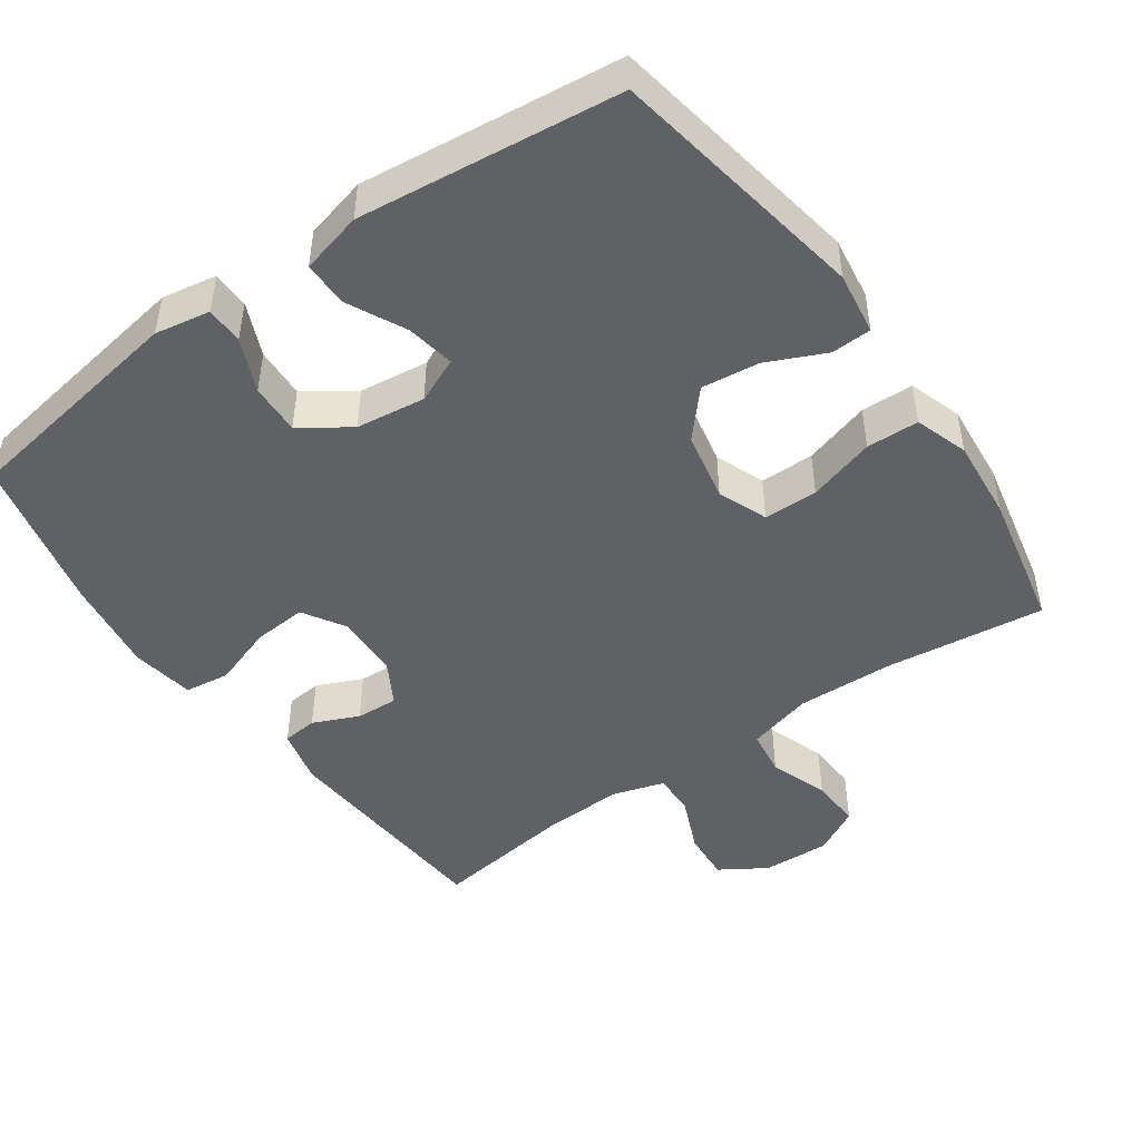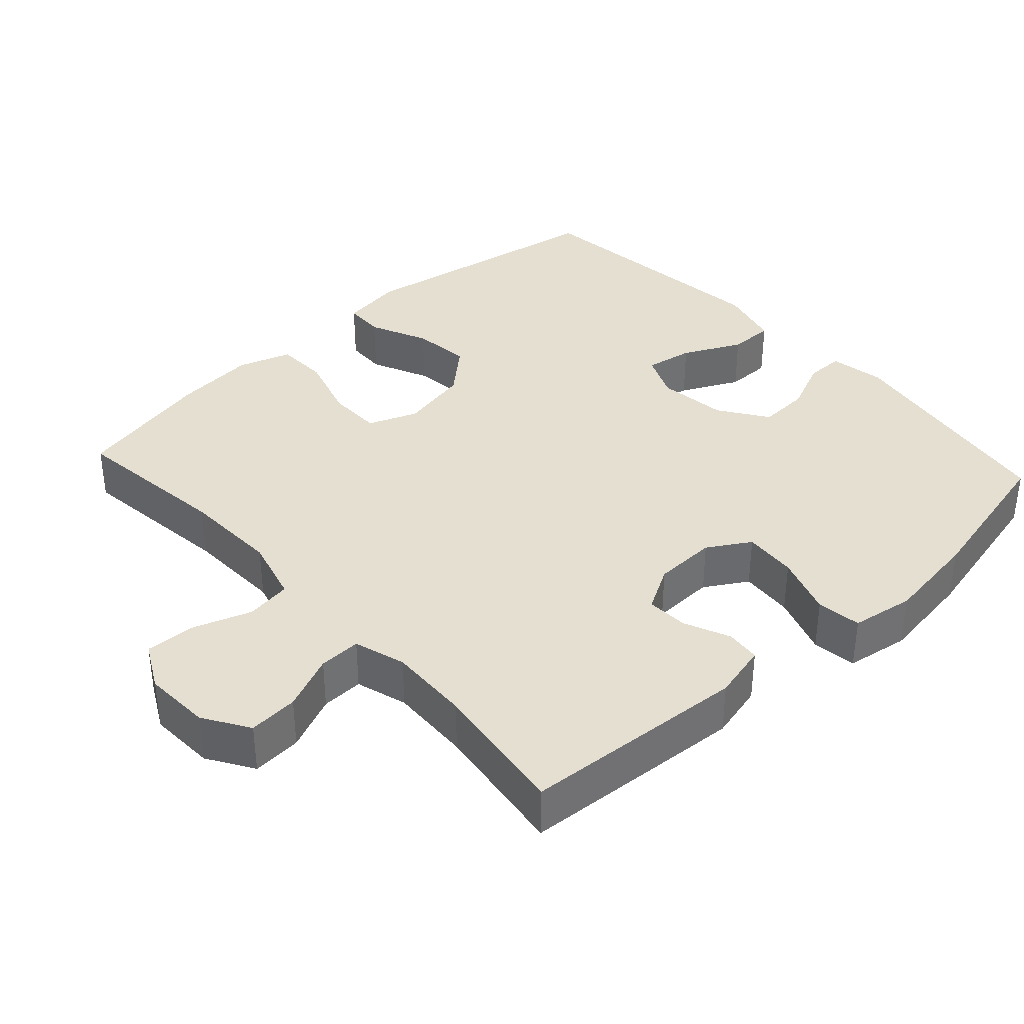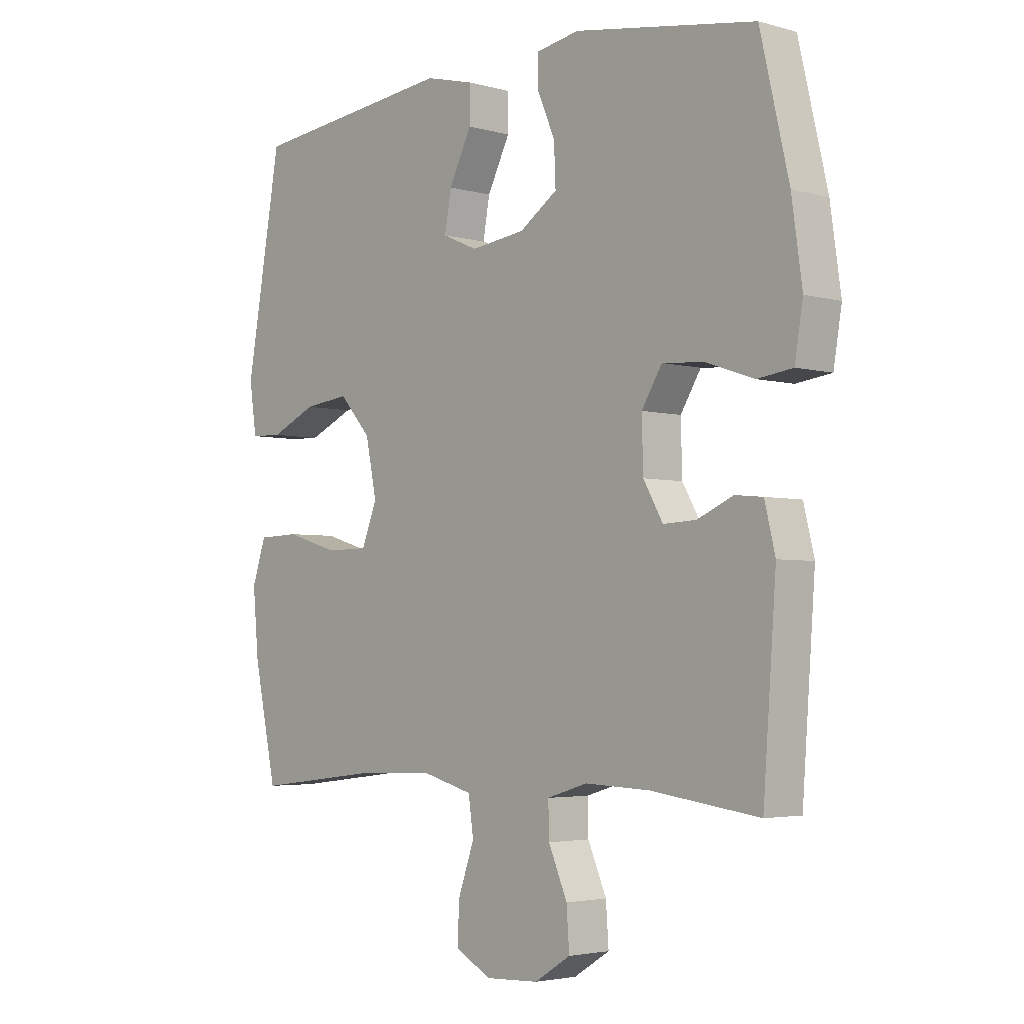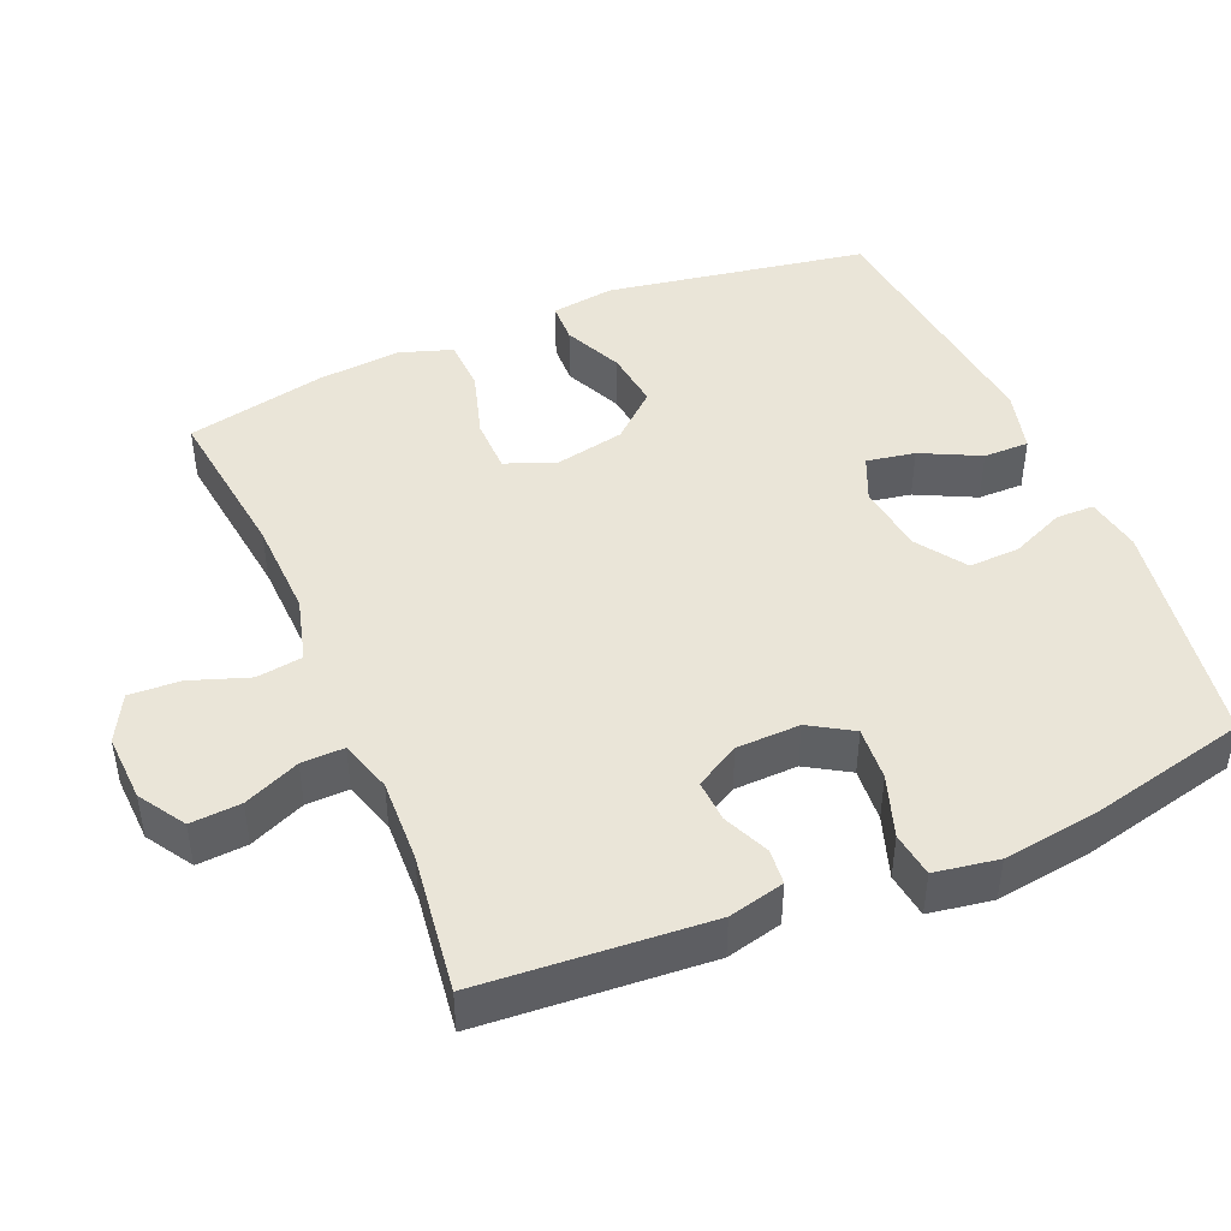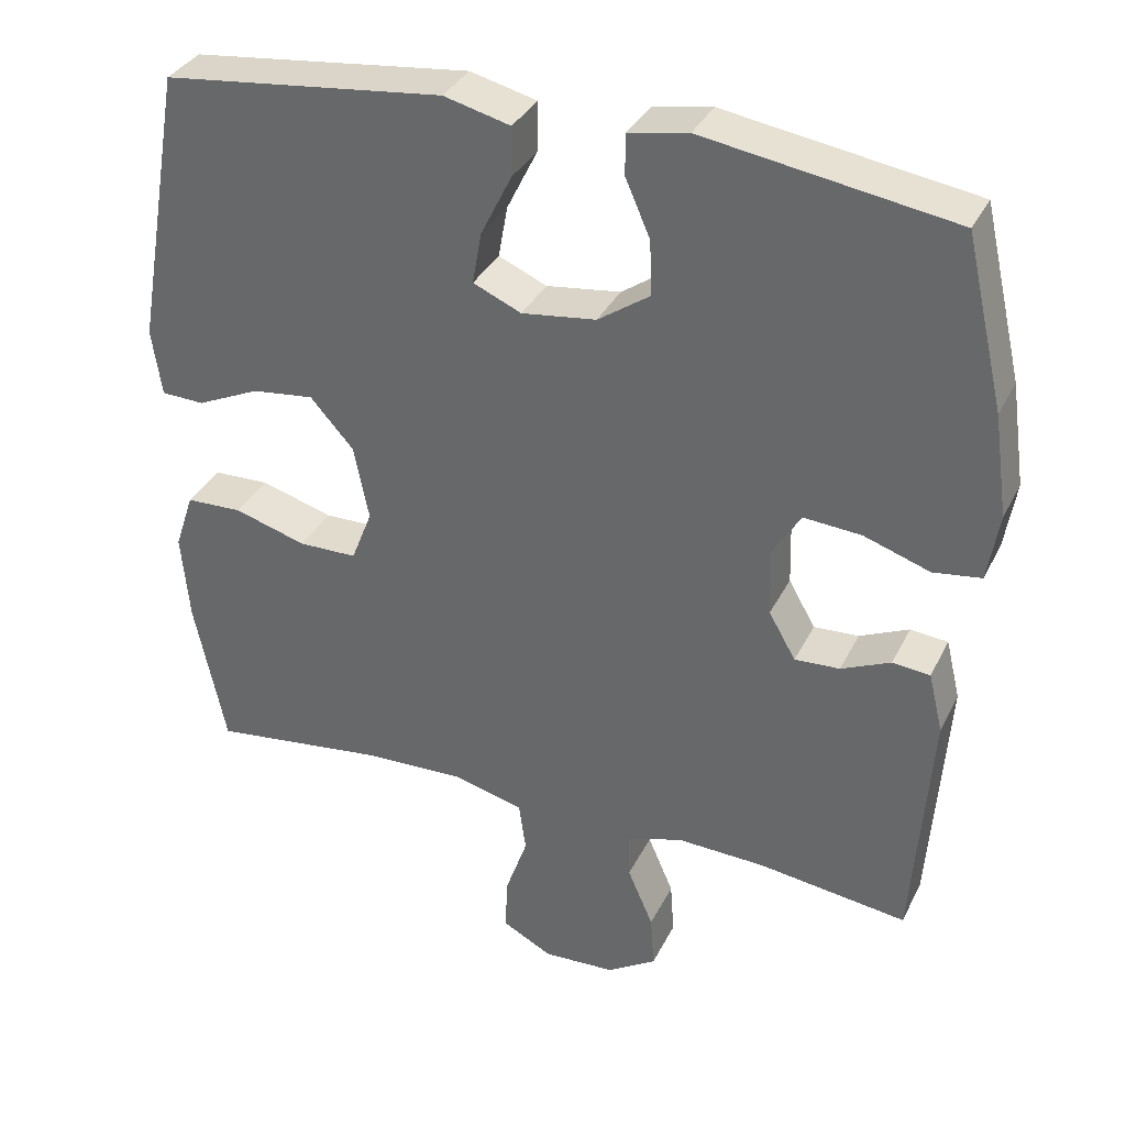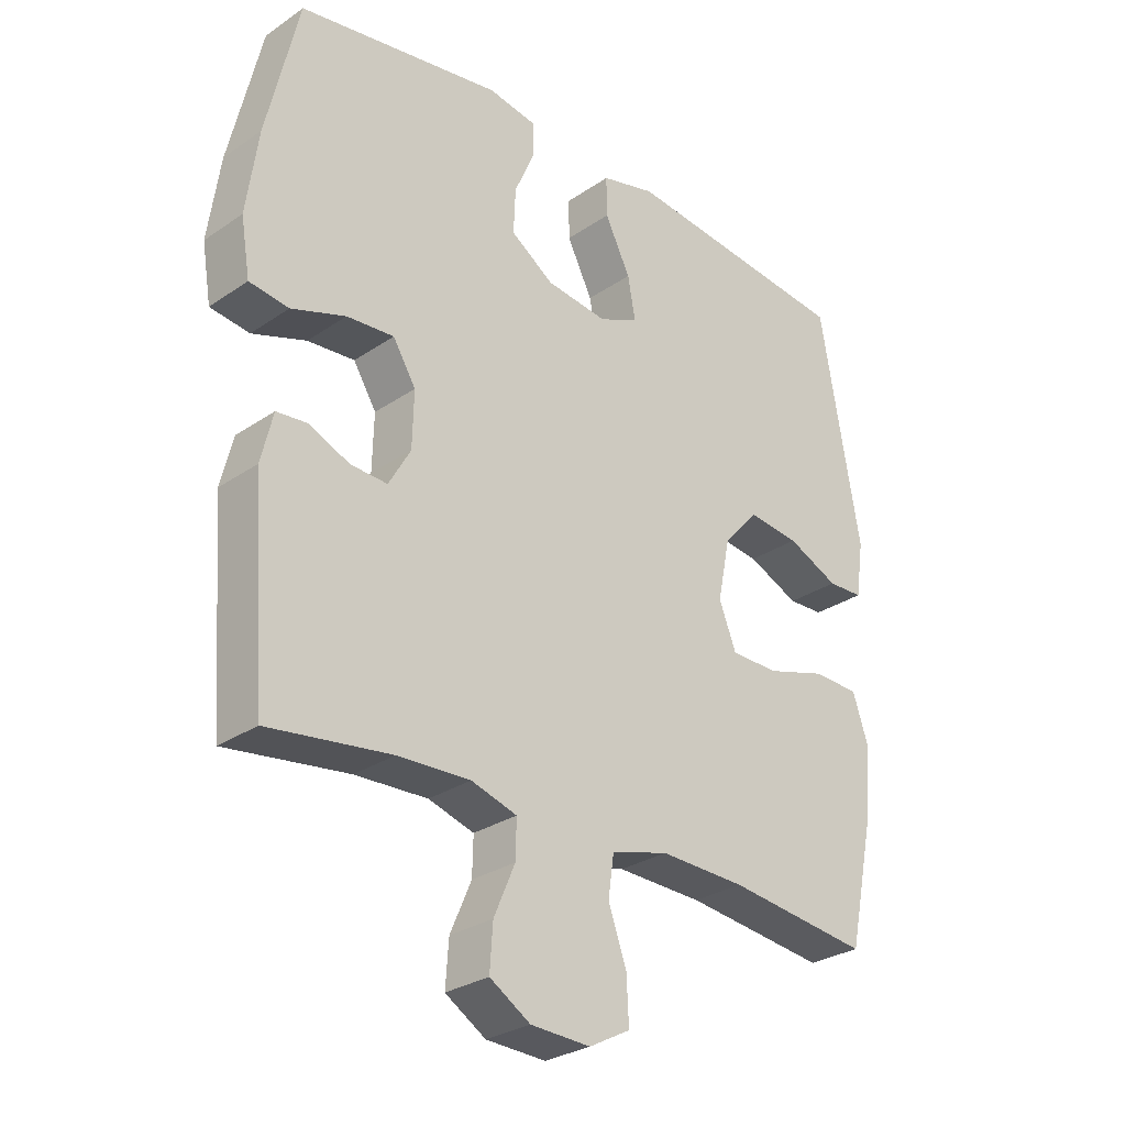
<metadata>
{"format":"obj","ext":"obj","renderer":"f3d","projection":"perspective","resolution":1024,"background":"white","views":[{"elev":-47.5,"azim":35.2,"up":"+Y"},{"elev":37.4,"azim":-132.4,"up":"+Y"},{"elev":-3.5,"azim":-132.9,"up":"+Z"},{"elev":45.3,"azim":-113.0,"up":"+Y"},{"elev":34.4,"azim":-156.6,"up":"+Z"},{"elev":-28.5,"azim":-44.3,"up":"+Z"}]}
</metadata>
<code>
o path5644
v -0.3029 0.0375 -0.4544
v -0.1869 0.0375 -0.4499
v -0.1137 0.0375 -0.4724
v -0.1152 0.0375 -0.5322
v -0.1489 0.0375 -0.6105
v -0.1538 0.0375 -0.6812
v -0.08891 0.0375 -0.7221
v 0.006142 0.0375 -0.7265
v 0.07154 0.0375 -0.6916
v 0.06811 0.0375 -0.6204
v 0.03907 0.0375 -0.5374
v 0.04828 0.0375 -0.4726
v 0.1395 0.0375 -0.4479
v 0.2762 0.0375 -0.4525
v 0.5033 0.0375 -0.4807
v 0.5444 0.0375 -0.2859
v 0.5548 0.0375 -0.1698
v 0.5298 0.0375 -0.09476
v 0.4557 0.0375 -0.09228
v 0.3609 0.0375 -0.1206
v 0.2844 0.0375 -0.1196
v 0.2569 0.0375 -0.04965
v 0.2766 0.0375 0.04806
v 0.3336 0.0375 0.112
v 0.4152 0.0375 0.1022
v 0.4975 0.0375 0.06451
v 0.5543 0.0375 0.06653
v 0.567 0.0375 0.1547
v 0.5033 0.0375 0.521
v 0.1347 0.0375 0.563
v 0.0473 0.0375 0.5409
v 0.04779 0.0375 0.4769
v 0.08861 0.0375 0.3946
v 0.1007 0.0375 0.3266
v 0.0372 0.0375 0.2989
v -0.0606 0.0375 0.3116
v -0.1292 0.0375 0.3586
v -0.1262 0.0375 0.4305
v -0.09361 0.0375 0.5055
v -0.09434 0.0375 0.5587
v -0.1722 0.0375 0.5728
v -0.4986 0.0375 0.521
v -0.55 0.0375 0.2986
v -0.5688 0.0375 0.1647
v -0.5541 0.0375 0.07543
v -0.491 0.0375 0.06669
v -0.4044 0.0375 0.09614
v -0.3288 0.0375 0.1019
v -0.292 0.0375 0.04185
v -0.2945 0.0375 -0.04726
v -0.3297 0.0375 -0.1089
v -0.3889 0.0375 -0.1057
v -0.4536 0.0375 -0.07718
v -0.5029 0.0375 -0.08195
v -0.5219 0.0375 -0.1605
v -0.4986 0.0375 -0.4807
v -0.3029 -0.0375 -0.4544
v -0.1869 -0.0375 -0.4499
v -0.1137 -0.0375 -0.4724
v -0.1152 -0.0375 -0.5322
v -0.1489 -0.0375 -0.6105
v -0.1538 -0.0375 -0.6812
v -0.08891 -0.0375 -0.7221
v 0.006142 -0.0375 -0.7265
v 0.07154 -0.0375 -0.6916
v 0.06811 -0.0375 -0.6204
v 0.03907 -0.0375 -0.5374
v 0.04828 -0.0375 -0.4726
v 0.1395 -0.0375 -0.4479
v 0.2762 -0.0375 -0.4525
v 0.5033 -0.0375 -0.4807
v 0.5444 -0.0375 -0.2859
v 0.5548 -0.0375 -0.1698
v 0.5298 -0.0375 -0.09476
v 0.4557 -0.0375 -0.09228
v 0.3609 -0.0375 -0.1206
v 0.2844 -0.0375 -0.1196
v 0.2569 -0.0375 -0.04965
v 0.2766 -0.0375 0.04806
v 0.3336 -0.0375 0.112
v 0.4152 -0.0375 0.1022
v 0.4975 -0.0375 0.06451
v 0.5543 -0.0375 0.06653
v 0.567 -0.0375 0.1547
v 0.5033 -0.0375 0.521
v 0.1347 -0.0375 0.563
v 0.0473 -0.0375 0.5409
v 0.04779 -0.0375 0.4769
v 0.08861 -0.0375 0.3946
v 0.1007 -0.0375 0.3266
v 0.0372 -0.0375 0.2989
v -0.0606 -0.0375 0.3116
v -0.1292 -0.0375 0.3586
v -0.1262 -0.0375 0.4305
v -0.09361 -0.0375 0.5055
v -0.09434 -0.0375 0.5587
v -0.1722 -0.0375 0.5728
v -0.4986 -0.0375 0.521
v -0.55 -0.0375 0.2986
v -0.5688 -0.0375 0.1647
v -0.5541 -0.0375 0.07543
v -0.491 -0.0375 0.06669
v -0.4044 -0.0375 0.09614
v -0.3288 -0.0375 0.1019
v -0.292 -0.0375 0.04185
v -0.2945 -0.0375 -0.04726
v -0.3297 -0.0375 -0.1089
v -0.3889 -0.0375 -0.1057
v -0.4536 -0.0375 -0.07718
v -0.5029 -0.0375 -0.08195
v -0.5219 -0.0375 -0.1605
v -0.4986 -0.0375 -0.4807
v -0.08891 0.0375 -0.7221
v 0.006142 0.0375 -0.7265
v 0.07154 0.0375 -0.6916
v 0.07154 0.0375 -0.6916
v -0.1538 0.0375 -0.6812
v -0.1538 0.0375 -0.6812
v 0.06811 0.0375 -0.6204
v -0.1489 0.0375 -0.6105
v 0.03907 0.0375 -0.5374
v -0.1152 0.0375 -0.5322
v 0.04828 0.0375 -0.4726
v 0.04828 0.0375 -0.4726
v -0.1137 0.0375 -0.4724
v -0.1137 0.0375 -0.4724
v 0.1395 0.0375 -0.4479
v -0.1869 0.0375 -0.4499
v -0.4986 0.0375 -0.4807
v -0.4986 0.0375 -0.4807
v -0.3029 0.0375 -0.4544
v 0.2762 0.0375 -0.4525
v 0.5033 0.0375 -0.4807
v 0.5033 0.0375 -0.4807
v 0.5444 0.0375 -0.2859
v 0.5548 0.0375 -0.1698
v -0.5219 0.0375 -0.1605
v 0.5298 0.0375 -0.09476
v 0.5298 0.0375 -0.09476
v -0.5029 0.0375 -0.08195
v -0.5029 0.0375 -0.08195
v -0.3297 0.0375 -0.1089
v -0.3297 0.0375 -0.1089
v -0.3889 0.0375 -0.1057
v 0.3609 0.0375 -0.1206
v 0.2844 0.0375 -0.1196
v 0.2844 0.0375 -0.1196
v 0.4557 0.0375 -0.09228
v 0.2569 0.0375 -0.04965
v -0.2945 0.0375 -0.04726
v -0.4536 0.0375 -0.07718
v 0.2766 0.0375 0.04806
v -0.292 0.0375 0.04185
v -0.3288 0.0375 0.1019
v -0.3288 0.0375 0.1019
v 0.3336 0.0375 0.112
v 0.4152 0.0375 0.1022
v 0.4975 0.0375 0.06451
v 0.5543 0.0375 0.06653
v 0.5543 0.0375 0.06653
v 0.567 0.0375 0.1547
v -0.5541 0.0375 0.07543
v -0.5541 0.0375 0.07543
v -0.491 0.0375 0.06669
v -0.4044 0.0375 0.09614
v -0.5688 0.0375 0.1647
v -0.55 0.0375 0.2986
v 0.0372 0.0375 0.2989
v -0.0606 0.0375 0.3116
v 0.1007 0.0375 0.3266
v 0.1007 0.0375 0.3266
v -0.1292 0.0375 0.3586
v 0.08861 0.0375 0.3946
v -0.1262 0.0375 0.4305
v 0.04779 0.0375 0.4769
v -0.4986 0.0375 0.521
v -0.4986 0.0375 0.521
v -0.09361 0.0375 0.5055
v 0.0473 0.0375 0.5409
v 0.0473 0.0375 0.5409
v 0.5033 0.0375 0.521
v 0.5033 0.0375 0.521
v -0.09434 0.0375 0.5587
v -0.09434 0.0375 0.5587
v 0.1347 0.0375 0.563
v -0.1722 0.0375 0.5728
v -0.08891 -0.0375 -0.7221
v 0.006142 -0.0375 -0.7265
v 0.07154 -0.0375 -0.6916
v 0.07154 -0.0375 -0.6916
v -0.1538 -0.0375 -0.6812
v -0.1538 -0.0375 -0.6812
v 0.06811 -0.0375 -0.6204
v -0.1489 -0.0375 -0.6105
v 0.03907 -0.0375 -0.5374
v -0.1152 -0.0375 -0.5322
v 0.04828 -0.0375 -0.4726
v 0.04828 -0.0375 -0.4726
v -0.1137 -0.0375 -0.4724
v -0.1137 -0.0375 -0.4724
v 0.1395 -0.0375 -0.4479
v -0.1869 -0.0375 -0.4499
v -0.4986 -0.0375 -0.4807
v -0.4986 -0.0375 -0.4807
v -0.3029 -0.0375 -0.4544
v 0.2762 -0.0375 -0.4525
v 0.5033 -0.0375 -0.4807
v 0.5033 -0.0375 -0.4807
v 0.5444 -0.0375 -0.2859
v 0.5548 -0.0375 -0.1698
v -0.5219 -0.0375 -0.1605
v 0.5298 -0.0375 -0.09476
v 0.5298 -0.0375 -0.09476
v -0.5029 -0.0375 -0.08195
v -0.5029 -0.0375 -0.08195
v -0.3297 -0.0375 -0.1089
v -0.3297 -0.0375 -0.1089
v -0.3889 -0.0375 -0.1057
v 0.3609 -0.0375 -0.1206
v 0.2844 -0.0375 -0.1196
v 0.2844 -0.0375 -0.1196
v 0.4557 -0.0375 -0.09228
v 0.2569 -0.0375 -0.04965
v -0.2945 -0.0375 -0.04726
v -0.4536 -0.0375 -0.07718
v 0.2766 -0.0375 0.04806
v -0.292 -0.0375 0.04185
v -0.3288 -0.0375 0.1019
v -0.3288 -0.0375 0.1019
v 0.3336 -0.0375 0.112
v 0.4152 -0.0375 0.1022
v 0.4975 -0.0375 0.06451
v 0.5543 -0.0375 0.06653
v 0.5543 -0.0375 0.06653
v 0.567 -0.0375 0.1547
v -0.5541 -0.0375 0.07543
v -0.5541 -0.0375 0.07543
v -0.491 -0.0375 0.06669
v -0.4044 -0.0375 0.09614
v -0.5688 -0.0375 0.1647
v -0.55 -0.0375 0.2986
v 0.0372 -0.0375 0.2989
v -0.0606 -0.0375 0.3116
v 0.1007 -0.0375 0.3266
v 0.1007 -0.0375 0.3266
v -0.1292 -0.0375 0.3586
v 0.08861 -0.0375 0.3946
v -0.1262 -0.0375 0.4305
v 0.04779 -0.0375 0.4769
v -0.4986 -0.0375 0.521
v -0.4986 -0.0375 0.521
v -0.09361 -0.0375 0.5055
v 0.0473 -0.0375 0.5409
v 0.0473 -0.0375 0.5409
v 0.5033 -0.0375 0.521
v 0.5033 -0.0375 0.521
v -0.09434 -0.0375 0.5587
v -0.09434 -0.0375 0.5587
v 0.1347 -0.0375 0.563
v -0.1722 -0.0375 0.5728
f 244 226 230
f 225 211 218
f 197 201 220
f 235 231 232
f 209 219 206
f 246 248 250
f 227 223 242
f 205 211 203
f 202 216 205
f 247 244 255
f 244 230 255
f 216 202 224
f 238 240 236
f 250 248 260
f 209 206 207
f 194 195 196
f 193 195 194
f 219 210 222
f 242 223 226
f 241 246 250
f 223 197 220
f 260 248 252
f 249 259 253
f 247 259 249
f 222 210 212
f 259 247 255
f 206 220 201
f 239 240 238
f 240 239 241
f 210 219 209
f 255 231 235
f 191 187 194
f 242 226 244
f 199 195 197
f 193 188 189
f 260 252 257
f 196 195 199
f 235 232 233
f 220 206 219
f 187 193 194
f 224 197 223
f 224 202 199
f 227 242 243
f 224 223 227
f 241 228 246
f 227 243 228
f 199 197 224
f 228 243 246
f 218 205 216
f 239 228 241
f 230 231 255
f 188 193 187
f 211 205 218
f 214 211 225
f 7 8 64 63
f 8 116 190 64
f 118 7 63 192
f 9 10 66 65
f 5 6 62 61
f 10 11 67 66
f 4 5 61 60
f 11 124 198 67
f 126 4 60 200
f 12 13 69 68
f 2 3 59 58
f 130 1 57 204
f 14 134 208 70
f 1 2 58 57
f 13 14 70 69
f 15 16 72 71
f 16 17 73 72
f 55 56 112 111
f 17 139 213 73
f 141 55 111 215
f 143 52 108 217
f 20 147 221 76
f 19 20 76 75
f 18 19 75 74
f 21 22 78 77
f 50 51 107 106
f 53 54 110 109
f 52 53 109 108
f 22 23 79 78
f 49 50 106 105
f 155 49 105 229
f 23 24 80 79
f 25 26 82 81
f 26 160 234 82
f 27 28 84 83
f 163 46 102 237
f 46 47 103 102
f 44 45 101 100
f 47 48 104 103
f 24 25 81 80
f 43 44 100 99
f 35 36 92 91
f 171 35 91 245
f 36 37 93 92
f 33 34 90 89
f 37 38 94 93
f 32 33 89 88
f 177 43 99 251
f 38 39 95 94
f 180 32 88 254
f 28 182 256 84
f 39 184 258 95
f 30 31 87 86
f 29 30 86 85
f 41 42 98 97
f 40 41 97 96
f 170 156 152
f 151 144 137
f 123 146 127
f 161 158 157
f 135 132 145
f 172 176 174
f 153 168 149
f 131 129 137
f 128 131 142
f 173 181 170
f 170 181 156
f 142 150 128
f 164 162 166
f 176 186 174
f 135 133 132
f 120 122 121
f 119 120 121
f 145 148 136
f 168 152 149
f 167 176 172
f 149 146 123
f 186 178 174
f 175 179 185
f 173 175 185
f 148 138 136
f 185 181 173
f 132 127 146
f 165 164 166
f 166 167 165
f 136 135 145
f 181 161 157
f 117 120 113
f 168 170 152
f 125 123 121
f 119 115 114
f 186 183 178
f 122 125 121
f 161 159 158
f 146 145 132
f 113 120 119
f 150 149 123
f 150 125 128
f 153 169 168
f 150 153 149
f 167 172 154
f 153 154 169
f 125 150 123
f 154 172 169
f 144 142 131
f 165 167 154
f 156 181 157
f 114 113 119
f 137 144 131
f 140 151 137

</code>
